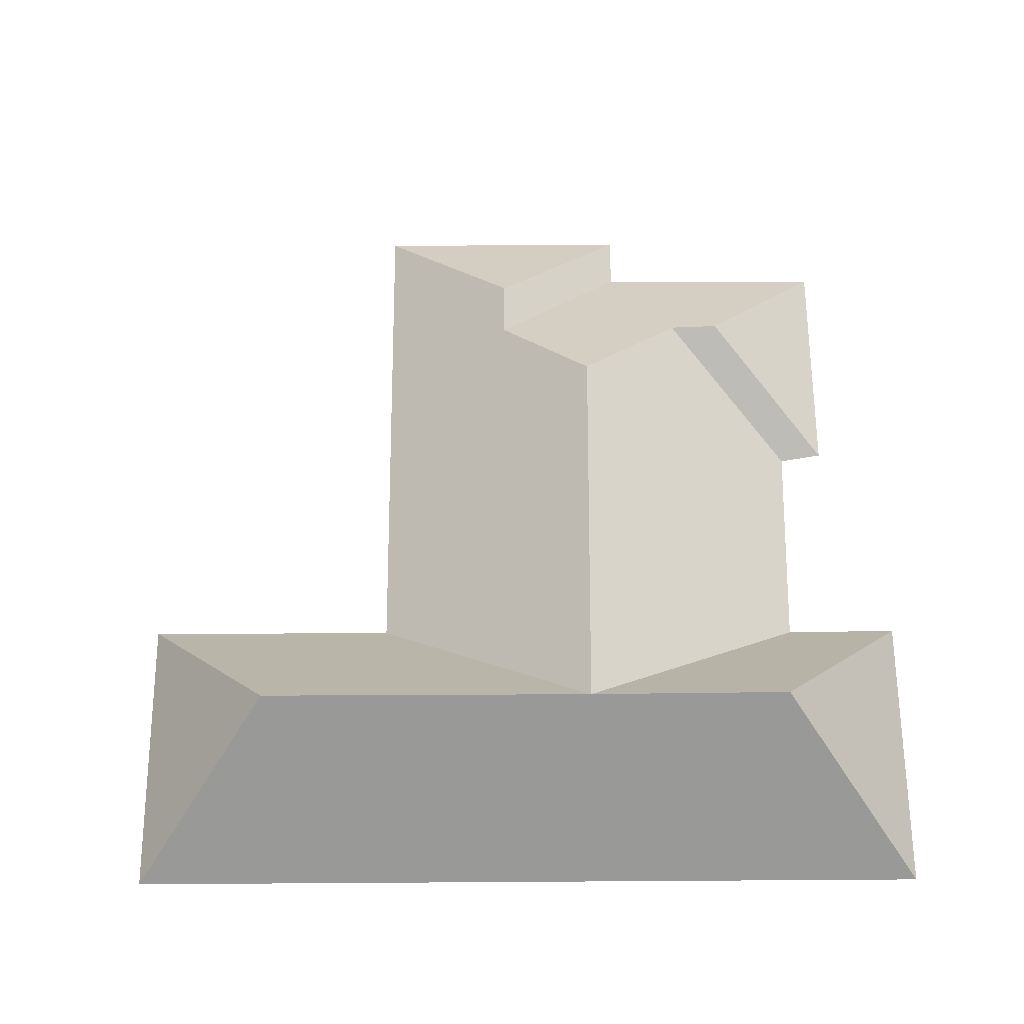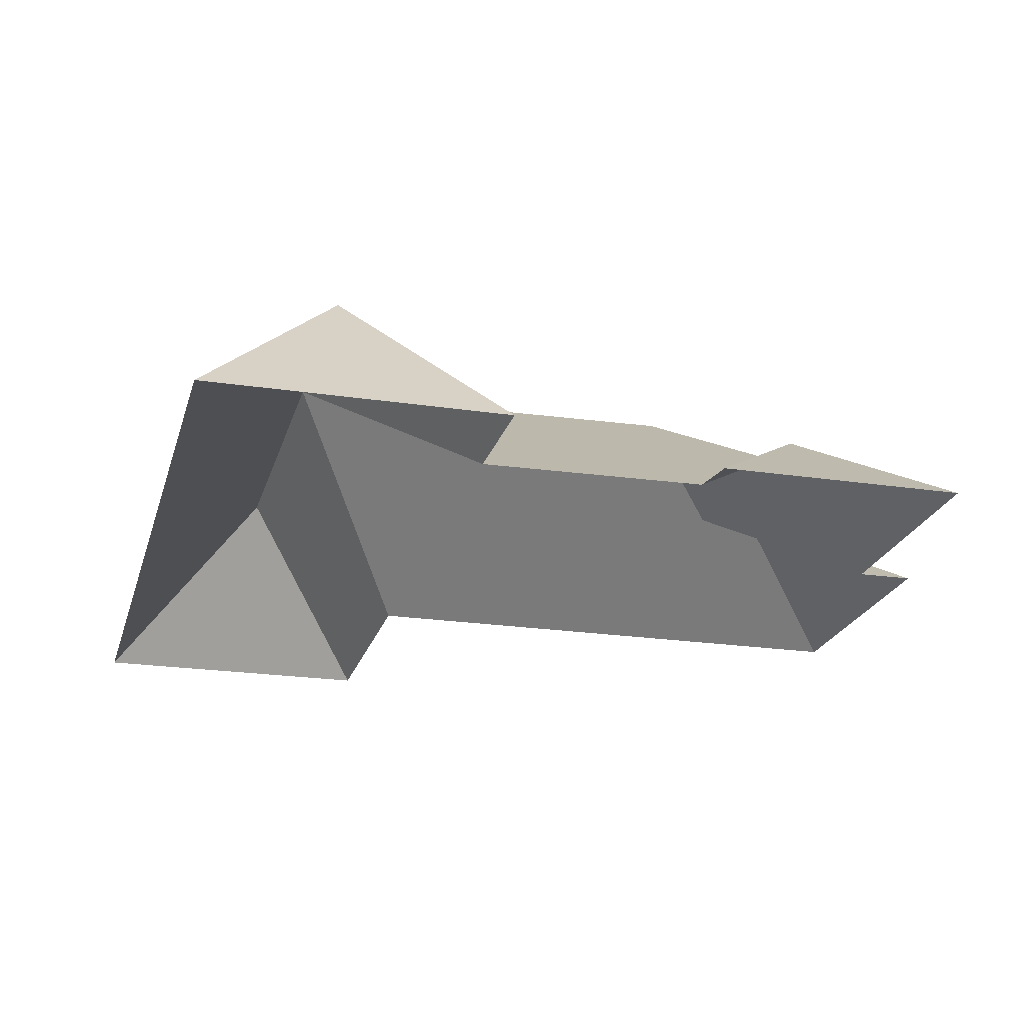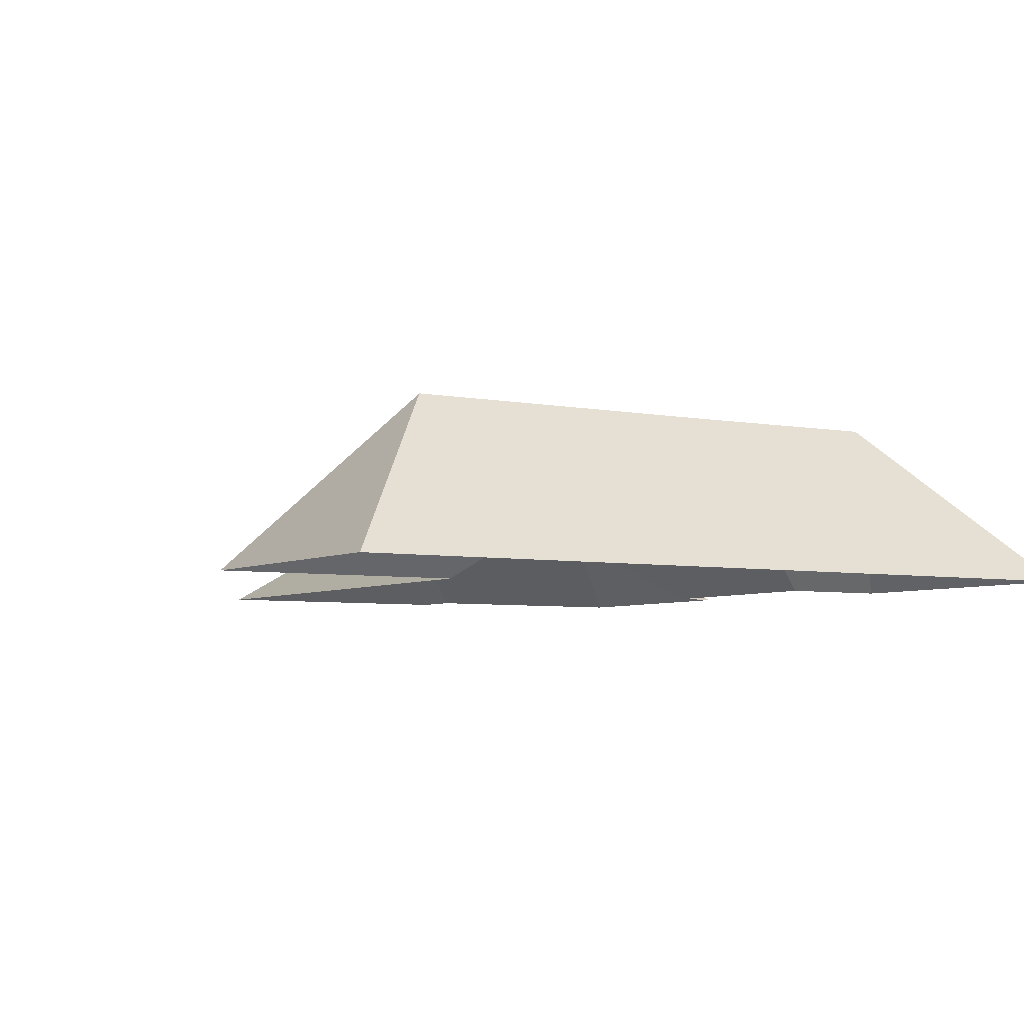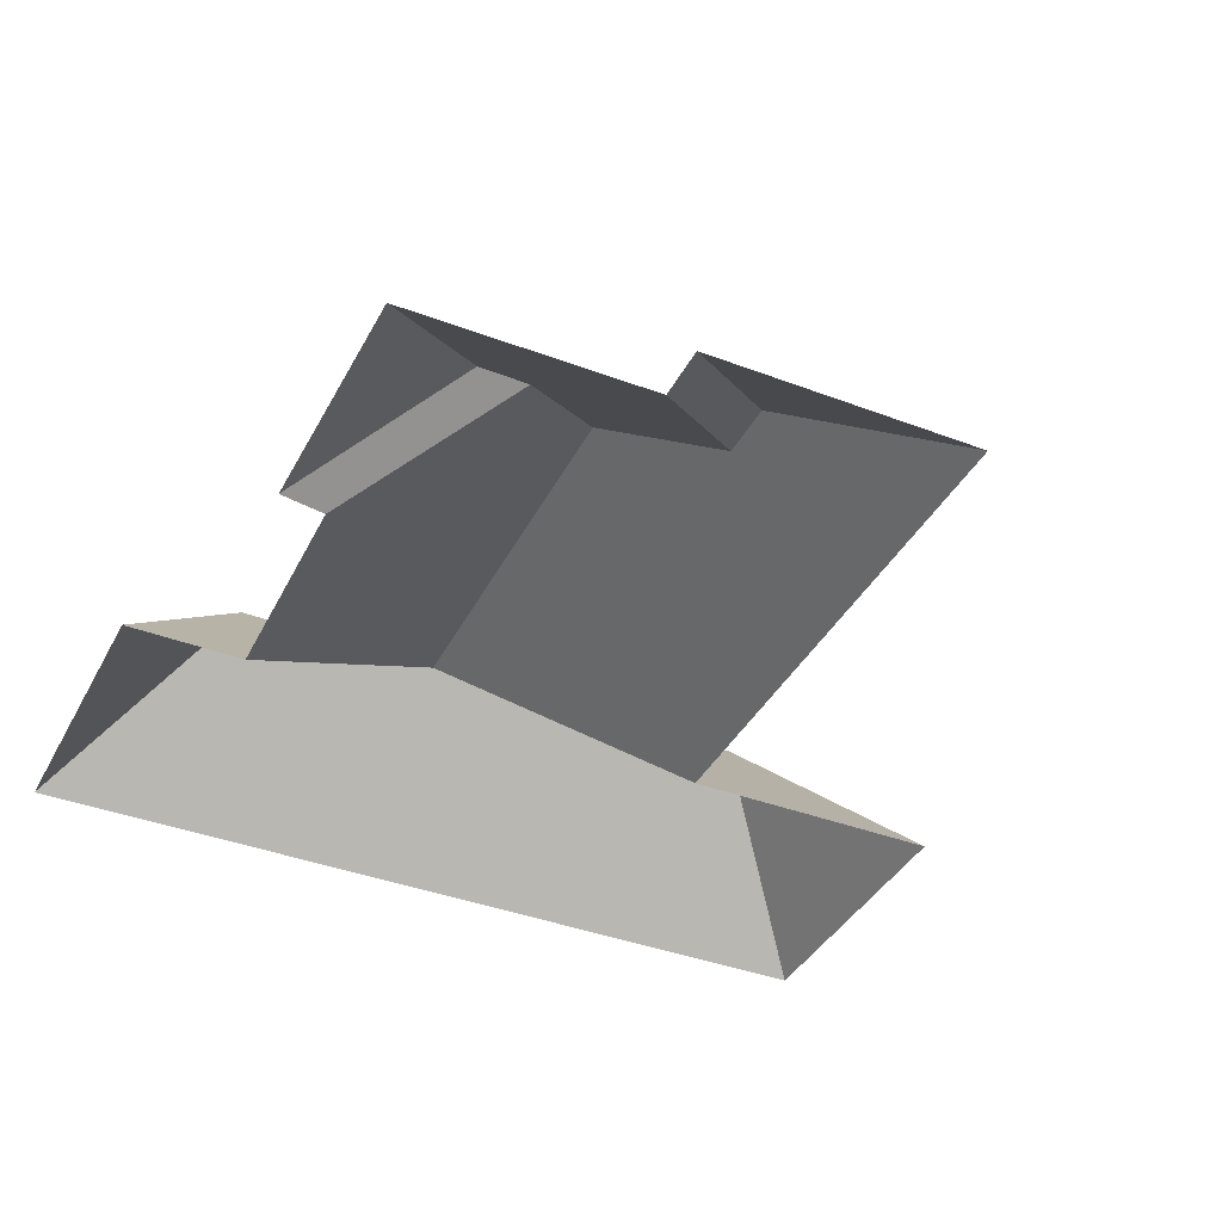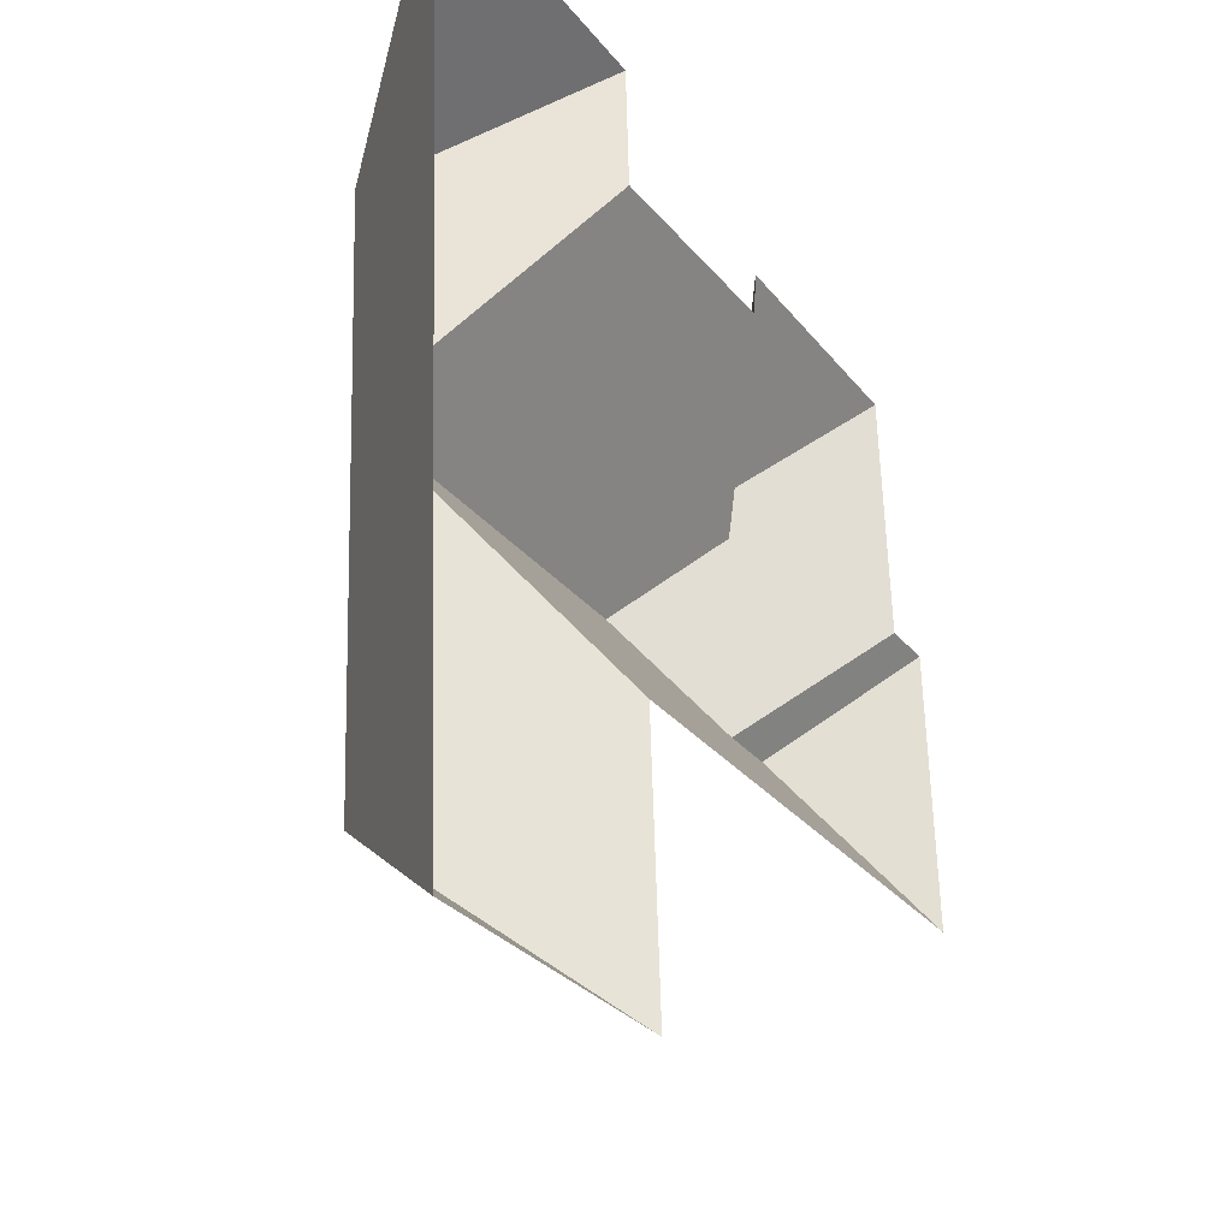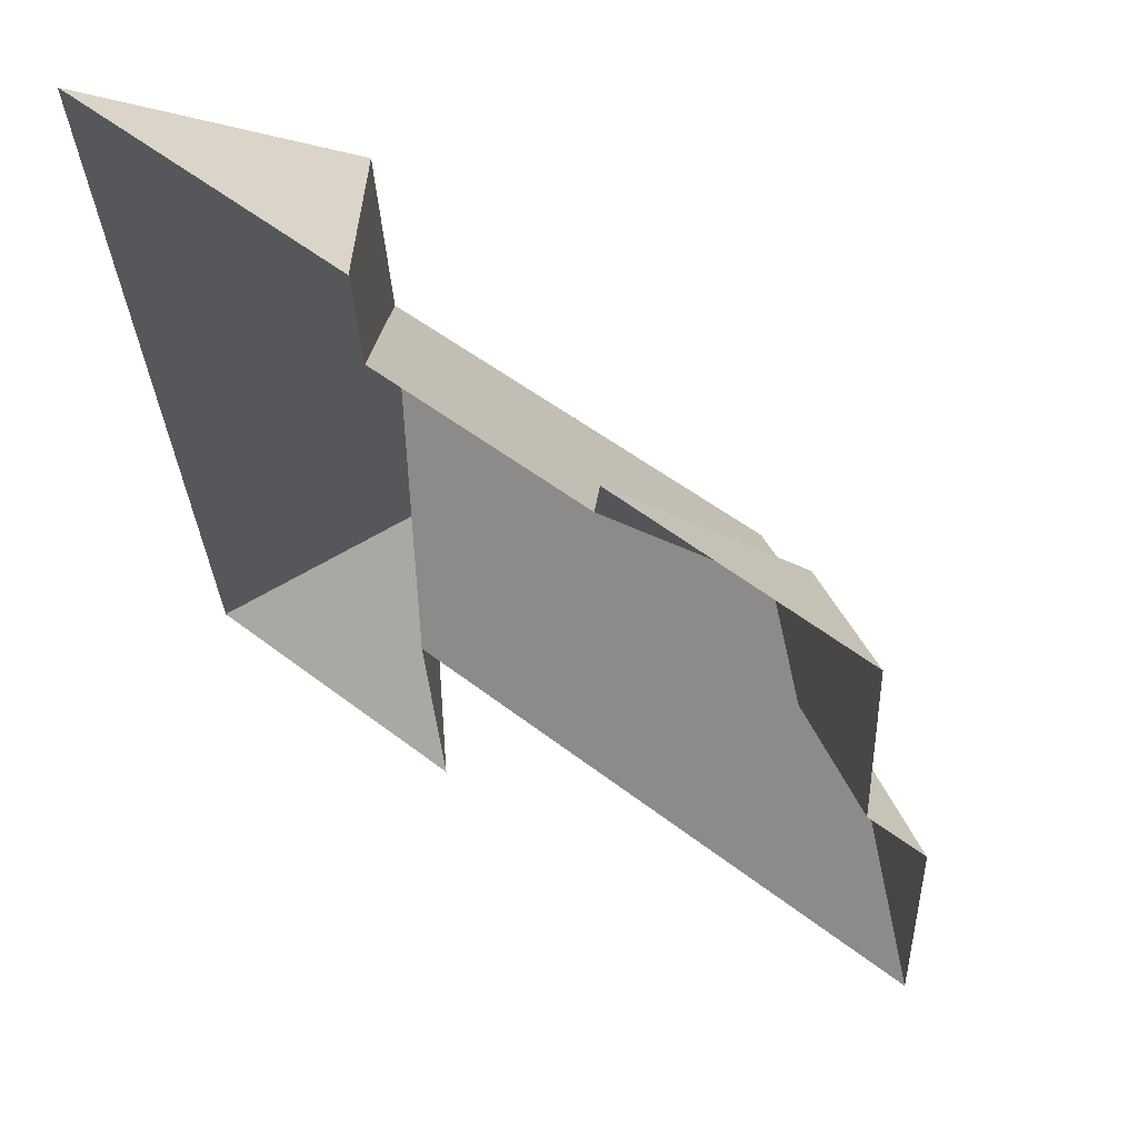
<metadata>
{"format":"obj","ext":"obj","renderer":"f3d","projection":"perspective","resolution":1024,"background":"white","views":[{"elev":62.9,"azim":-93.6,"up":"+Y"},{"elev":-22.0,"azim":-18.0,"up":"+Y"},{"elev":-5.2,"azim":-125.0,"up":"+Y"},{"elev":-38.8,"azim":61.2,"up":"+Y"},{"elev":-31.2,"azim":-60.7,"up":"+Z"},{"elev":62.5,"azim":38.4,"up":"+Z"}]}
</metadata>
<code>
o CG10_500_039071_0027_roof
v 17.84 75 -23.78
v 37.15 75 -366.9
v 87.04 143.7 -164.8
v 95.12 143.8 -305.5
v 82.59 144 -80.1
v 140 75 -64.89
v 137.6 75 -17.04
v 157.6 75 -360.1
v 151.4 75 -253.5
v 230.8 75 -57.71
v 232.8 75 -39.18
v 248.6 145 -153.8
v 288.3 116.7 -189.6
v 285.9 114.8 -108.8
v 286.3 113.5 -87.8
v 312.1 116.8 -188.1
v 334 75 -33.52
v 340.1 75 -132.2
v 362.8 75 -130.6
v 369 75 -241.2
v 17.84 0 -23.78
v 37.15 0 -366.9
v 157.6 0 -360.1
v 151.4 0 -253.5
v 369 0 -241.2
v 362.8 0 -130.6
v 340.1 0 -132.2
v 334 0 -33.52
v 232.8 0 -39.18
v 230.8 0 -57.71
v 140 0 -64.89
v 137.6 0 -17.04
f 1 7 5
f 3 5 7 6
f 10 6 3 12 14
f 9 20 16 13 12 3
f 8 9 3 4
f 14 10 11 15
f 2 4 3 5 1
f 8 4 2
f 18 17 15 14 12 13
f 11 17 15
f 19 18 13 16
f 20 16 19

</code>
